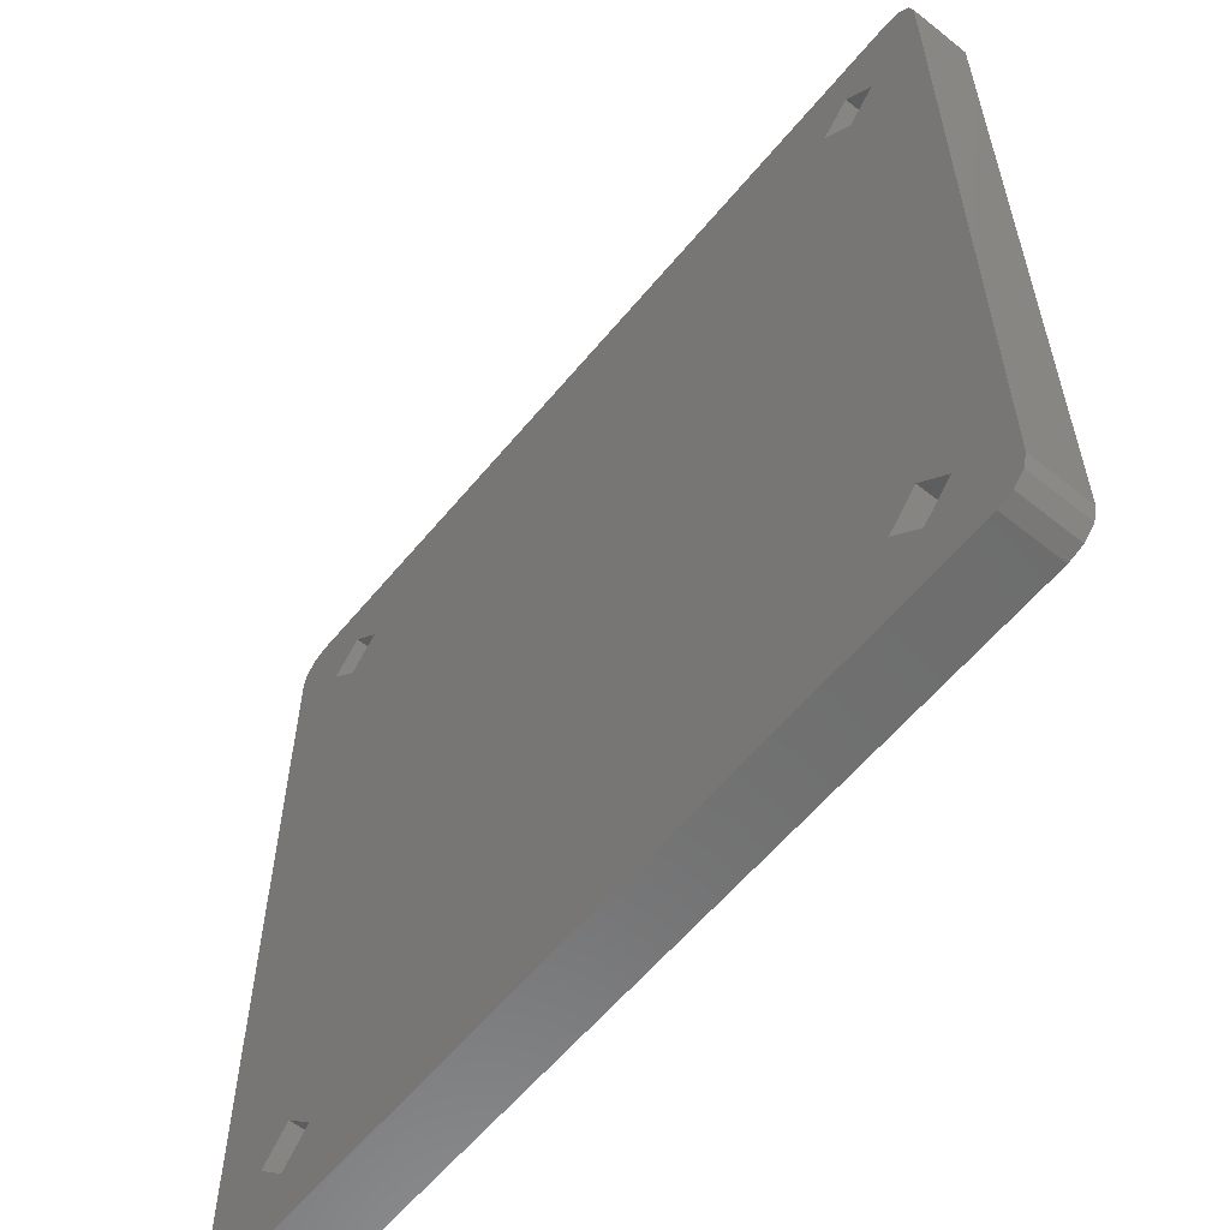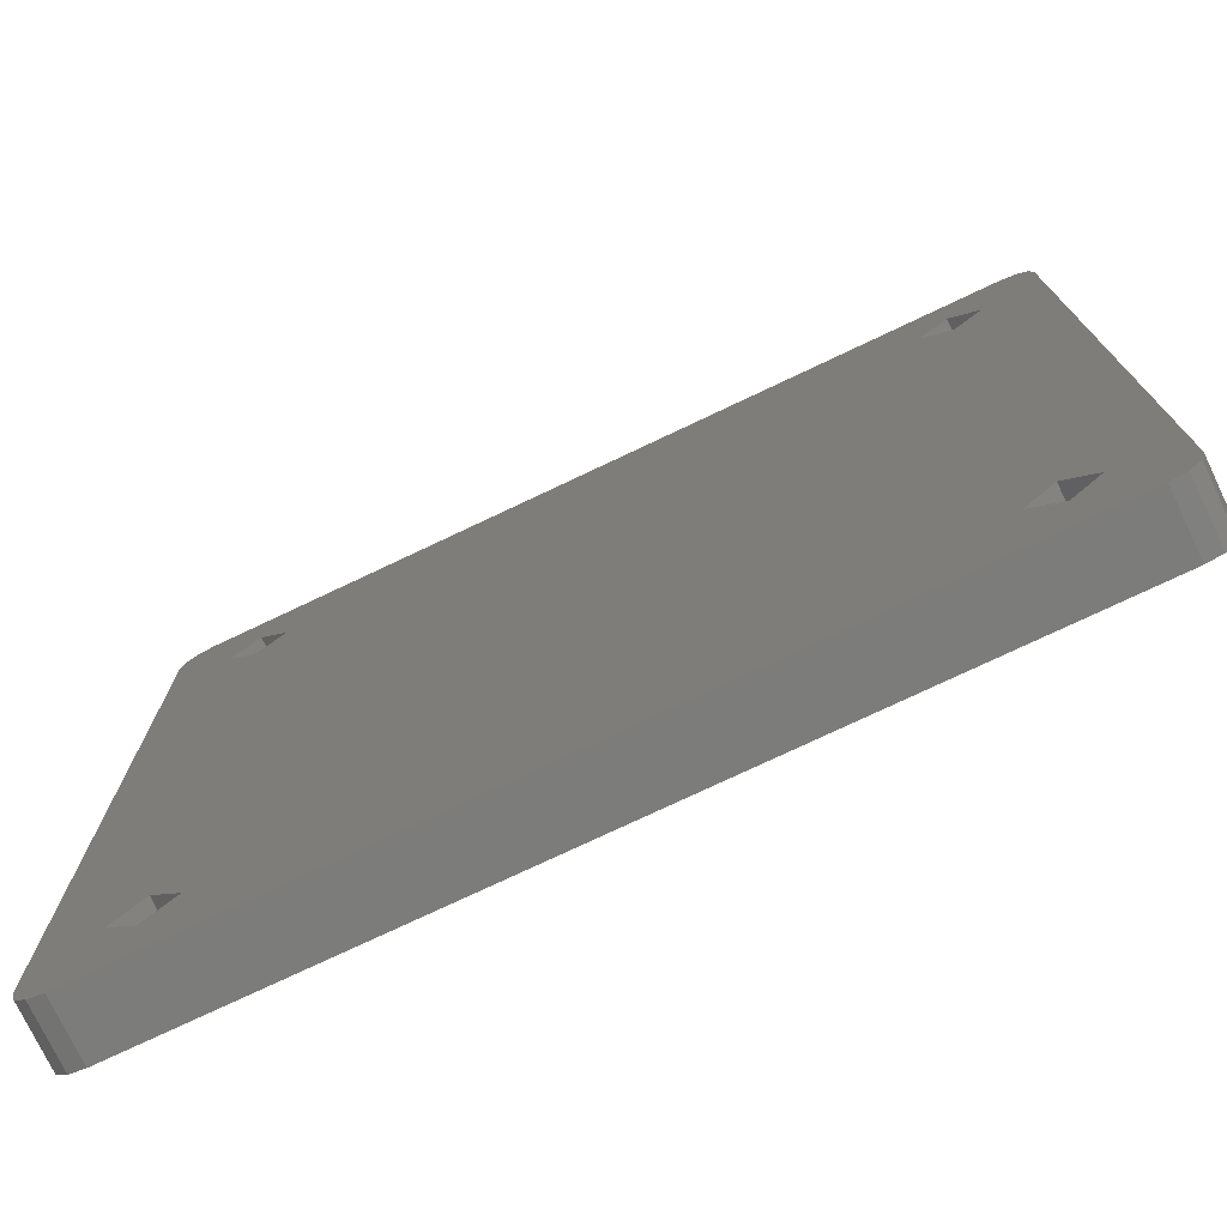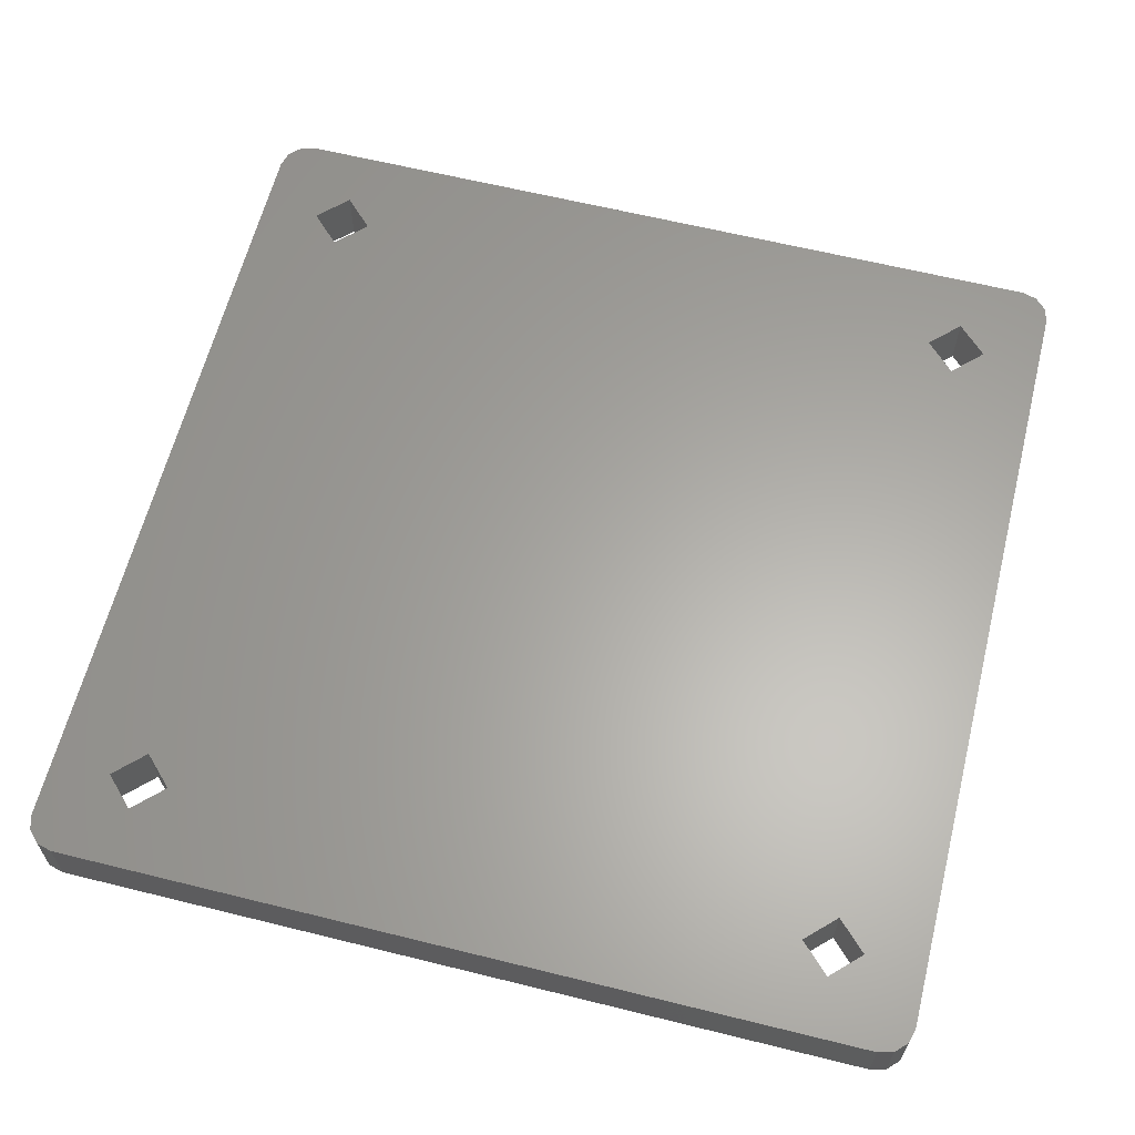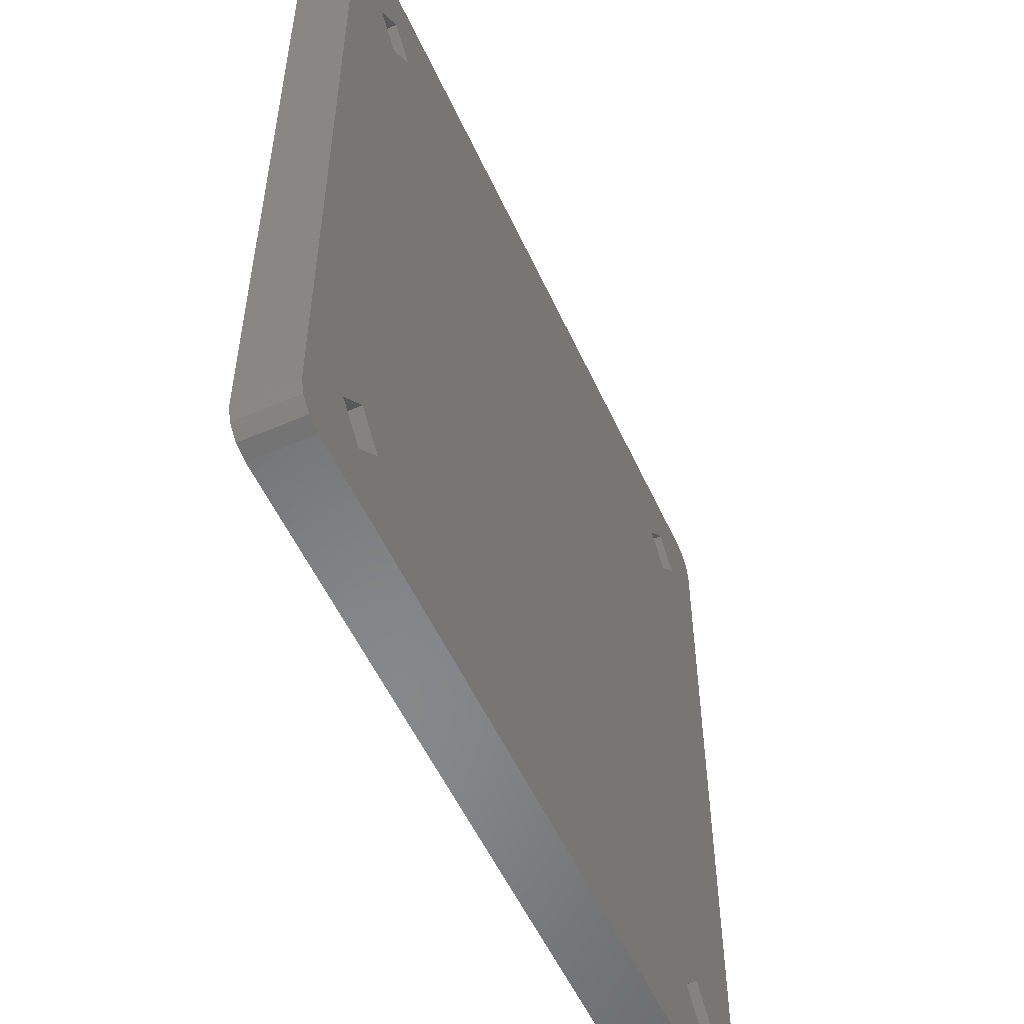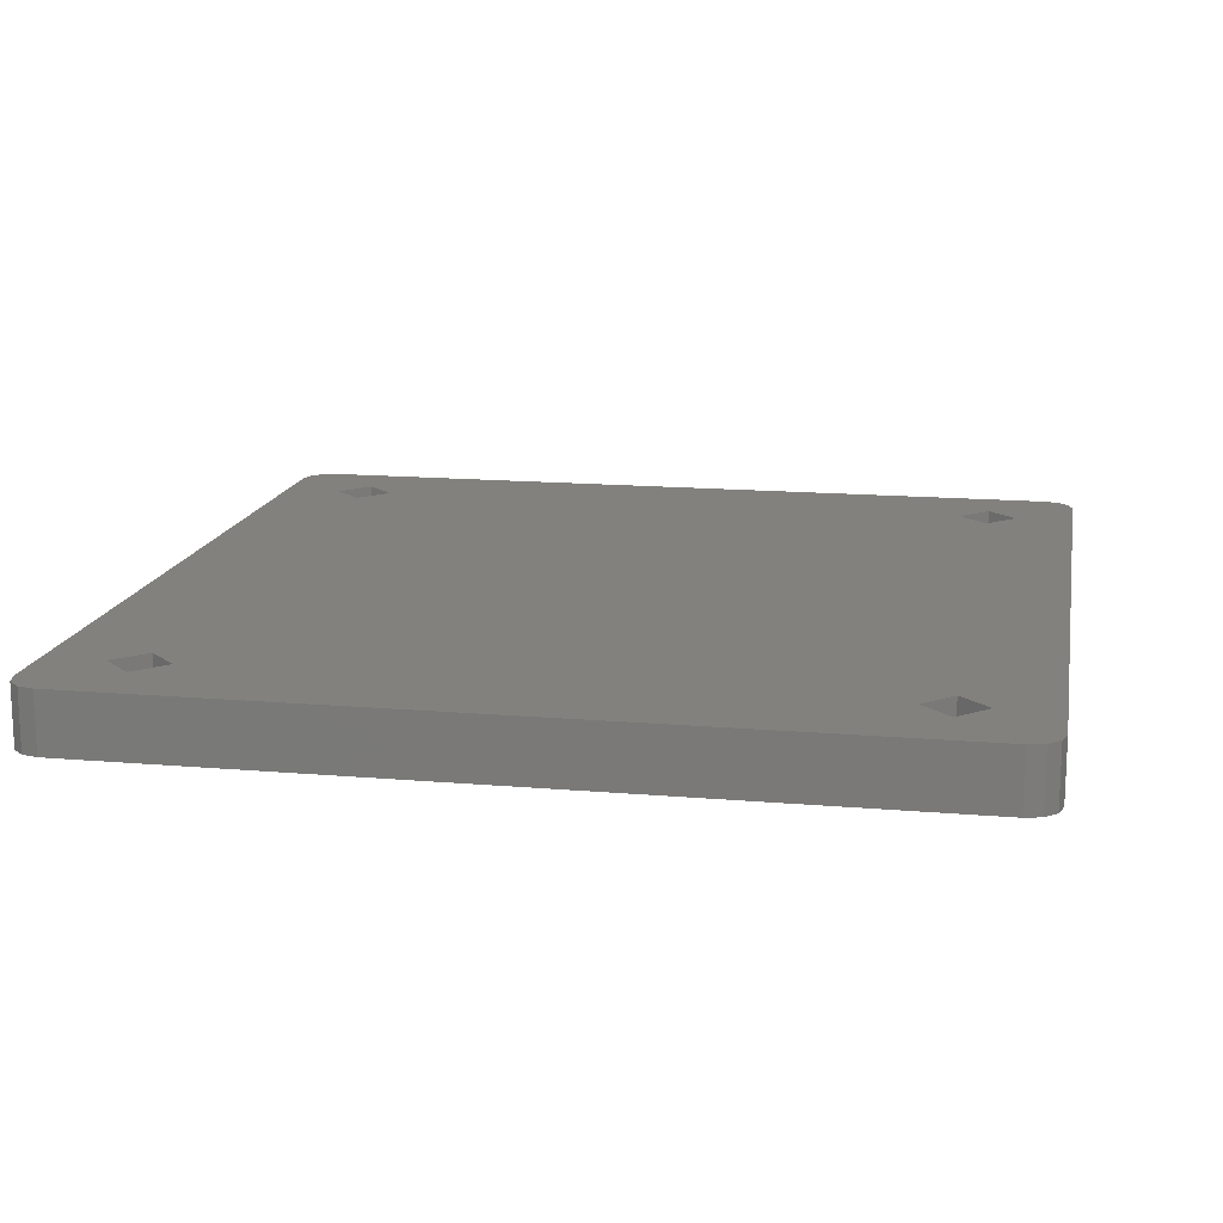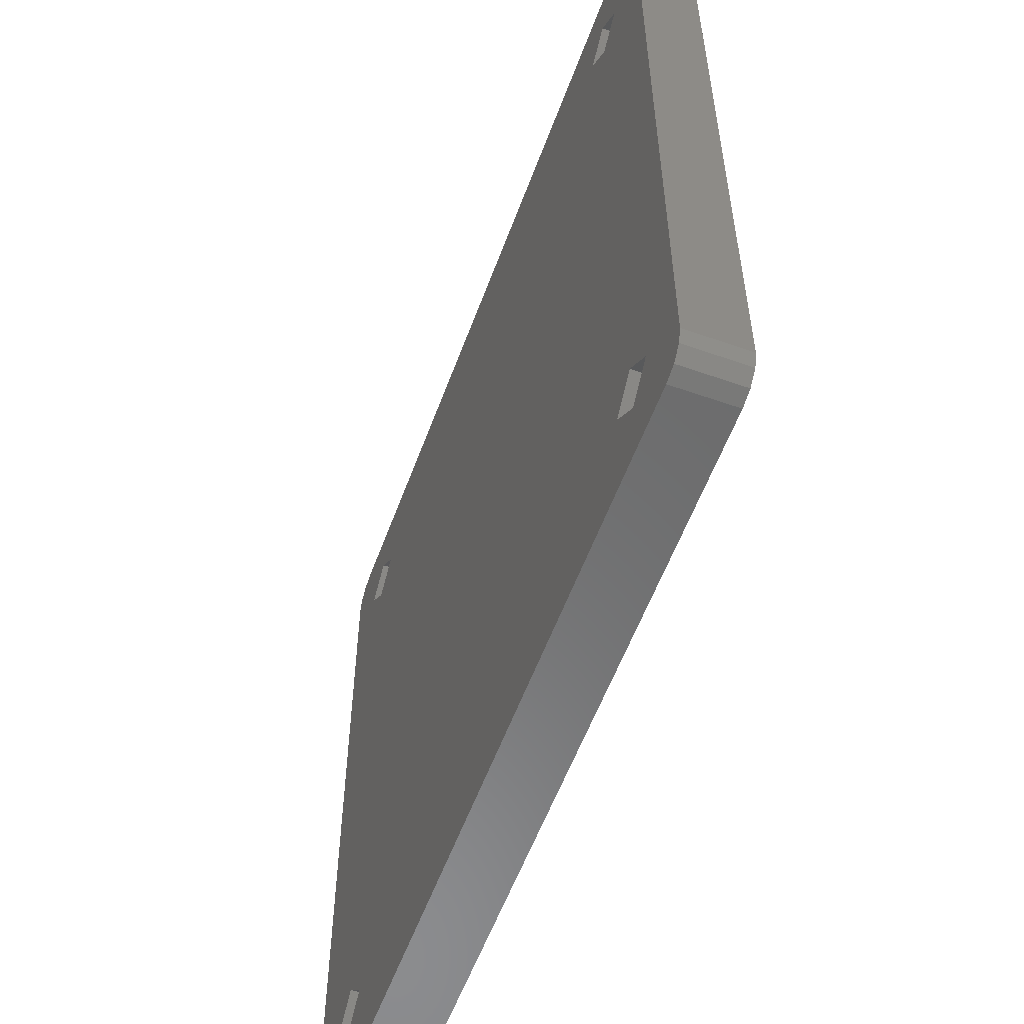
<metadata>
{"format":"stl","ext":"stl","renderer":"f3d","projection":"perspective","resolution":1024,"background":"white","views":[{"elev":-59.4,"azim":-129.3,"up":"+Y"},{"elev":-75.3,"azim":-154.6,"up":"+Y"},{"elev":62.5,"azim":104.1,"up":"+Z"},{"elev":-54.4,"azim":114.3,"up":"+Y"},{"elev":15.1,"azim":100.5,"up":"+Z"},{"elev":-57.2,"azim":69.9,"up":"+Y"}]}
</metadata>
<code>
# stl→obj: 64 verts, 140 faces
v -0.29 -0.2196 0.08157
v -0.2897 -0.2183 0.08157
v -0.2887 -0.2173 0.08157
v -0.2874 -0.217 0.08157
v -0.285 -0.2245 0.08157
v -0.2825 -0.222 0.08157
v -0.2245 -0.222 0.08157
v -0.2196 -0.217 0.08157
v -0.227 -0.2245 0.08157
v -0.28 -0.2245 0.08157
v -0.285 -0.2825 0.08157
v -0.29 -0.2874 0.08157
v -0.2825 -0.28 0.08157
v -0.2825 -0.227 0.08157
v -0.217 -0.2196 0.08157
v -0.2183 -0.2173 0.08157
v -0.2173 -0.2183 0.08157
v -0.222 -0.2245 0.08157
v -0.2874 -0.29 0.08157
v -0.2887 -0.2897 0.08157
v -0.2897 -0.2887 0.08157
v -0.2825 -0.285 0.08157
v -0.227 -0.2825 0.08157
v -0.2245 -0.227 0.08157
v -0.28 -0.2825 0.08157
v -0.2245 -0.28 0.08157
v -0.2245 -0.285 0.08157
v -0.222 -0.2825 0.08157
v -0.2196 -0.29 0.08157
v -0.217 -0.2874 0.08157
v -0.2183 -0.2897 0.08157
v -0.2173 -0.2887 0.08157
v -0.29 -0.2196 0.08657
v -0.2897 -0.2183 0.08657
v -0.2887 -0.2173 0.08657
v -0.2874 -0.217 0.08657
v -0.2196 -0.217 0.08657
v -0.2183 -0.2173 0.08657
v -0.2173 -0.2183 0.08657
v -0.217 -0.2196 0.08657
v -0.217 -0.2874 0.08657
v -0.2173 -0.2887 0.08657
v -0.2183 -0.2897 0.08657
v -0.2196 -0.29 0.08657
v -0.2874 -0.29 0.08657
v -0.2887 -0.2897 0.08657
v -0.2897 -0.2887 0.08657
v -0.29 -0.2874 0.08657
v -0.2825 -0.222 0.08657
v -0.285 -0.2245 0.08657
v -0.2245 -0.222 0.08657
v -0.227 -0.2245 0.08657
v -0.28 -0.2245 0.08657
v -0.285 -0.2825 0.08657
v -0.2825 -0.28 0.08657
v -0.2825 -0.227 0.08657
v -0.2825 -0.285 0.08657
v -0.222 -0.2245 0.08657
v -0.227 -0.2825 0.08657
v -0.2245 -0.227 0.08657
v -0.28 -0.2825 0.08657
v -0.2245 -0.28 0.08657
v -0.2245 -0.285 0.08657
v -0.222 -0.2825 0.08657
f 1 2 3
f 1 3 4
f 5 1 4
f 5 4 6
f 7 4 8
f 7 6 4
f 9 10 6
f 9 6 7
f 11 12 1
f 11 1 5
f 13 5 14
f 13 11 5
f 15 8 16
f 15 16 17
f 15 18 7
f 15 7 8
f 19 20 21
f 19 21 12
f 19 11 22
f 19 12 11
f 23 9 24
f 23 25 13
f 23 14 10
f 23 10 9
f 23 13 14
f 23 24 26
f 27 22 25
f 27 25 23
f 28 24 18
f 28 26 24
f 29 19 22
f 29 22 27
f 30 27 28
f 30 29 27
f 30 18 15
f 30 28 18
f 31 30 32
f 31 29 30
f 2 1 33
f 2 33 34
f 3 34 35
f 3 2 34
f 4 35 36
f 4 3 35
f 36 37 8
f 36 8 4
f 16 8 37
f 16 37 38
f 17 38 39
f 17 16 38
f 15 39 40
f 15 17 39
f 15 41 30
f 40 41 15
f 32 30 41
f 32 41 42
f 31 42 43
f 31 32 42
f 29 43 44
f 29 31 43
f 29 45 19
f 44 45 29
f 20 19 45
f 20 45 46
f 21 46 47
f 21 20 46
f 12 47 48
f 12 21 47
f 12 33 1
f 48 33 12
f 33 36 35
f 33 35 34
f 49 36 33
f 50 49 33
f 37 36 49
f 51 37 49
f 52 49 53
f 52 51 49
f 54 33 48
f 54 50 33
f 55 56 50
f 55 50 54
f 45 48 47
f 45 47 46
f 45 57 54
f 45 54 48
f 40 39 38
f 40 38 37
f 40 51 58
f 40 37 51
f 59 60 52
f 59 55 61
f 59 53 56
f 59 52 53
f 59 56 55
f 59 62 60
f 63 61 57
f 63 59 61
f 64 58 60
f 64 60 62
f 44 57 45
f 44 63 57
f 41 64 63
f 41 63 44
f 41 40 58
f 41 58 64
f 42 44 43
f 42 41 44
f 52 7 51
f 52 9 7
f 60 24 9
f 60 9 52
f 58 18 24
f 58 24 60
f 51 7 18
f 51 18 58
f 59 26 62
f 59 23 26
f 63 27 23
f 63 23 59
f 64 28 27
f 64 27 63
f 62 26 28
f 62 28 64
f 54 13 55
f 54 11 13
f 57 22 11
f 57 11 54
f 61 25 22
f 61 22 57
f 55 13 25
f 55 25 61
f 50 6 49
f 50 5 6
f 56 14 5
f 56 5 50
f 53 10 14
f 53 14 56
f 49 6 10
f 49 10 53

</code>
